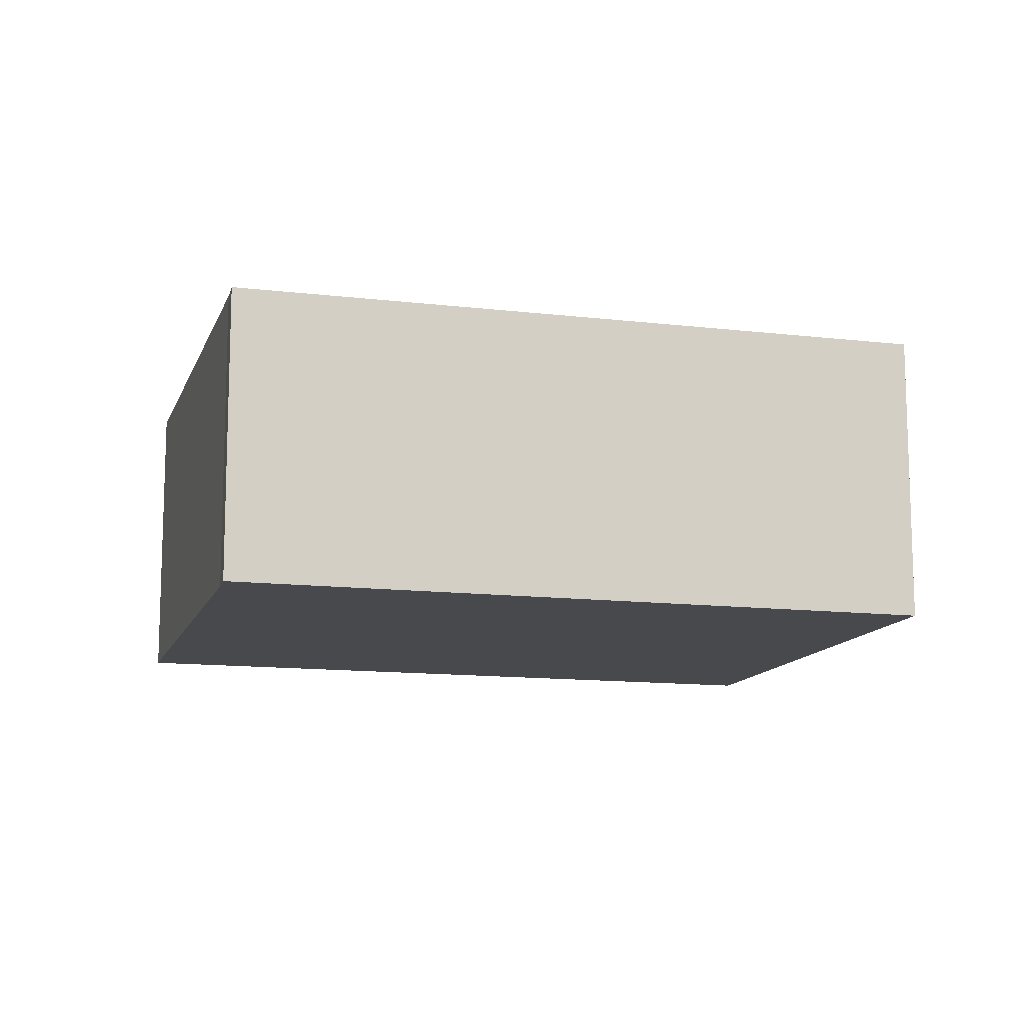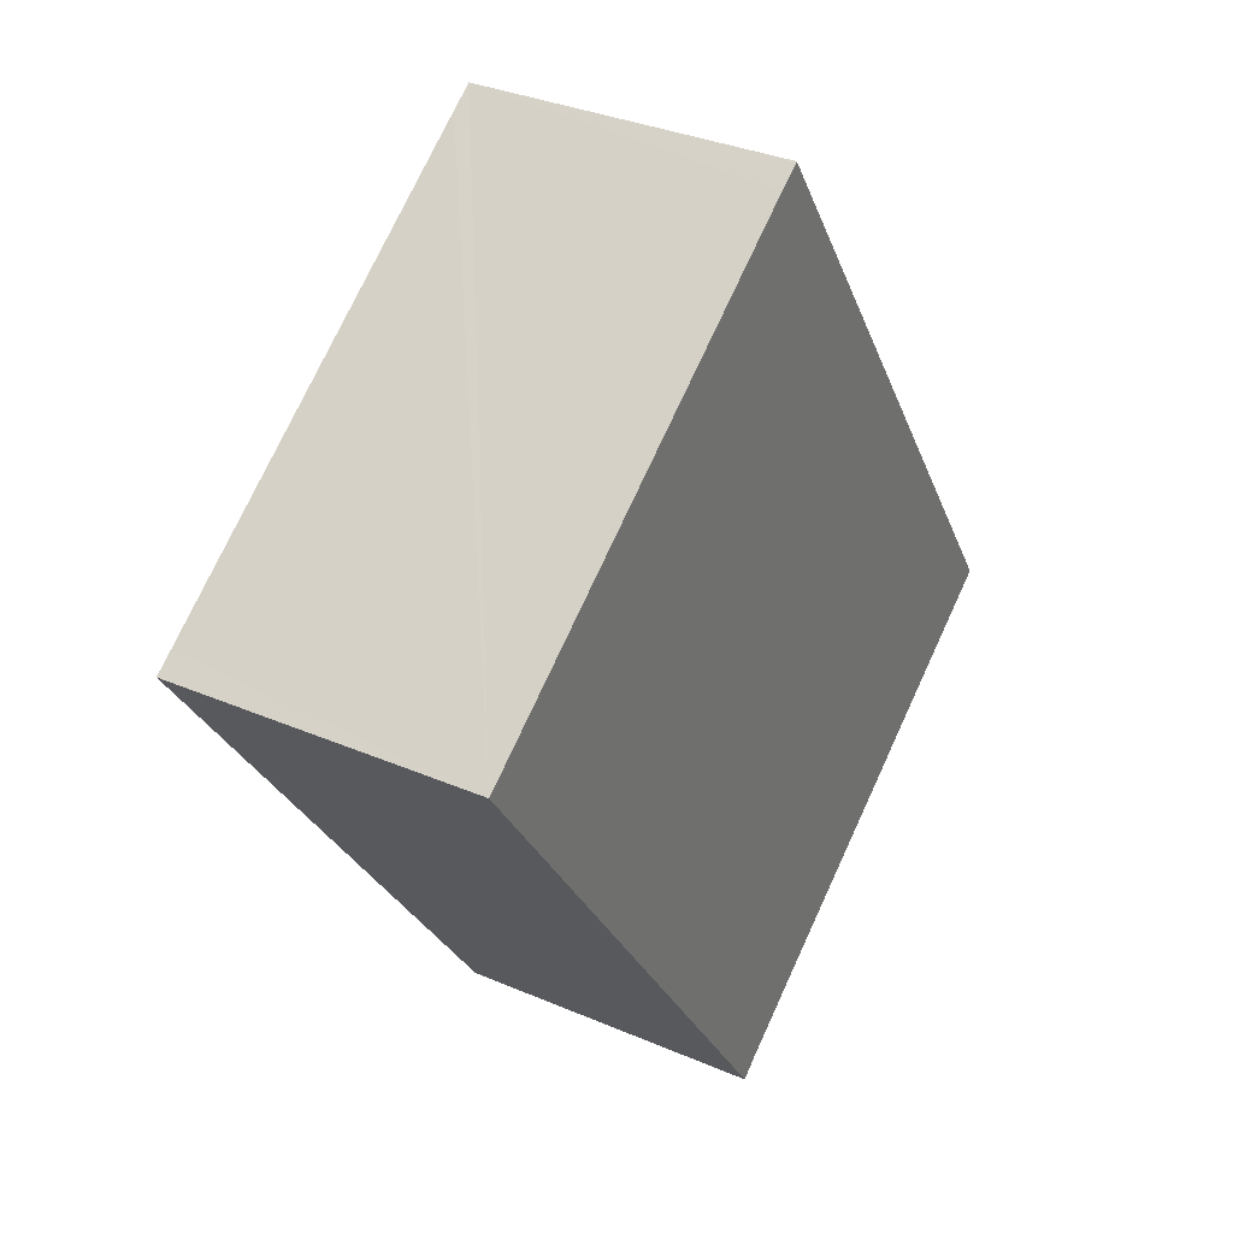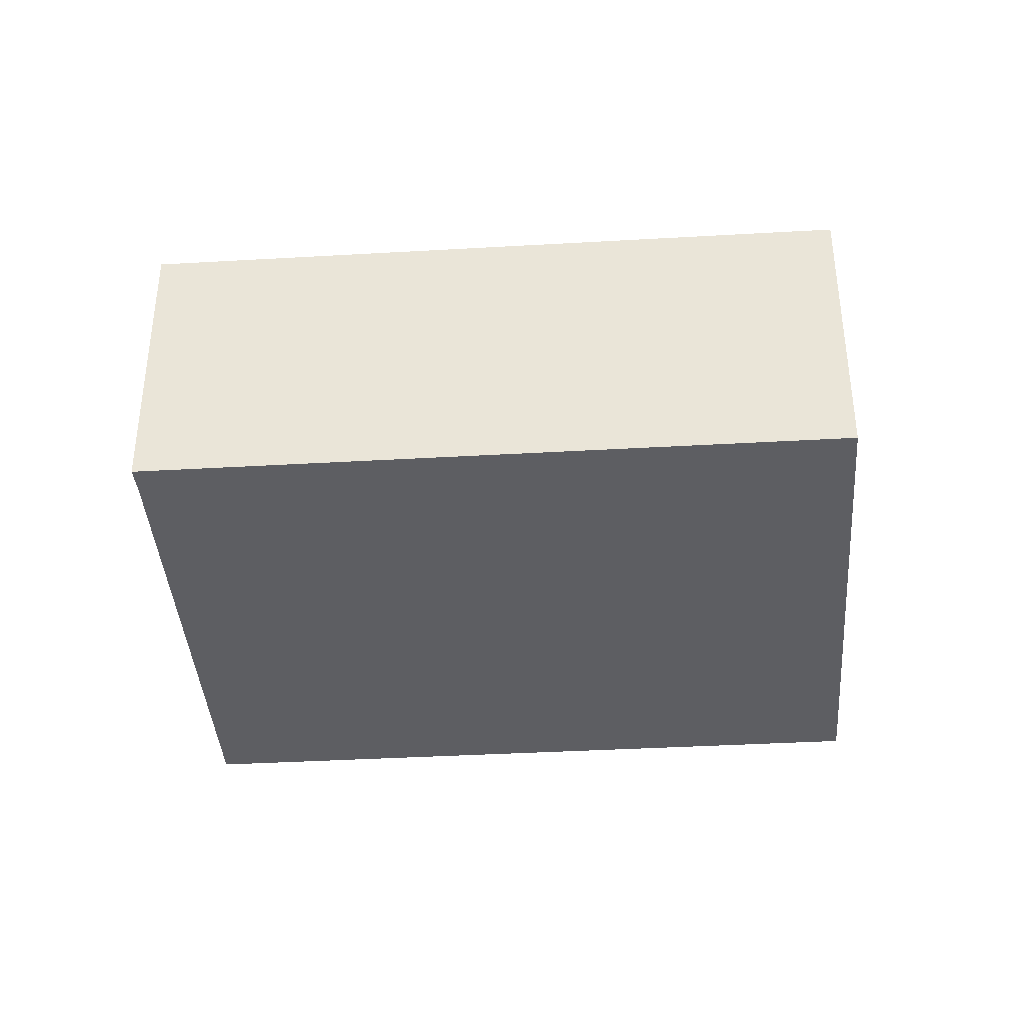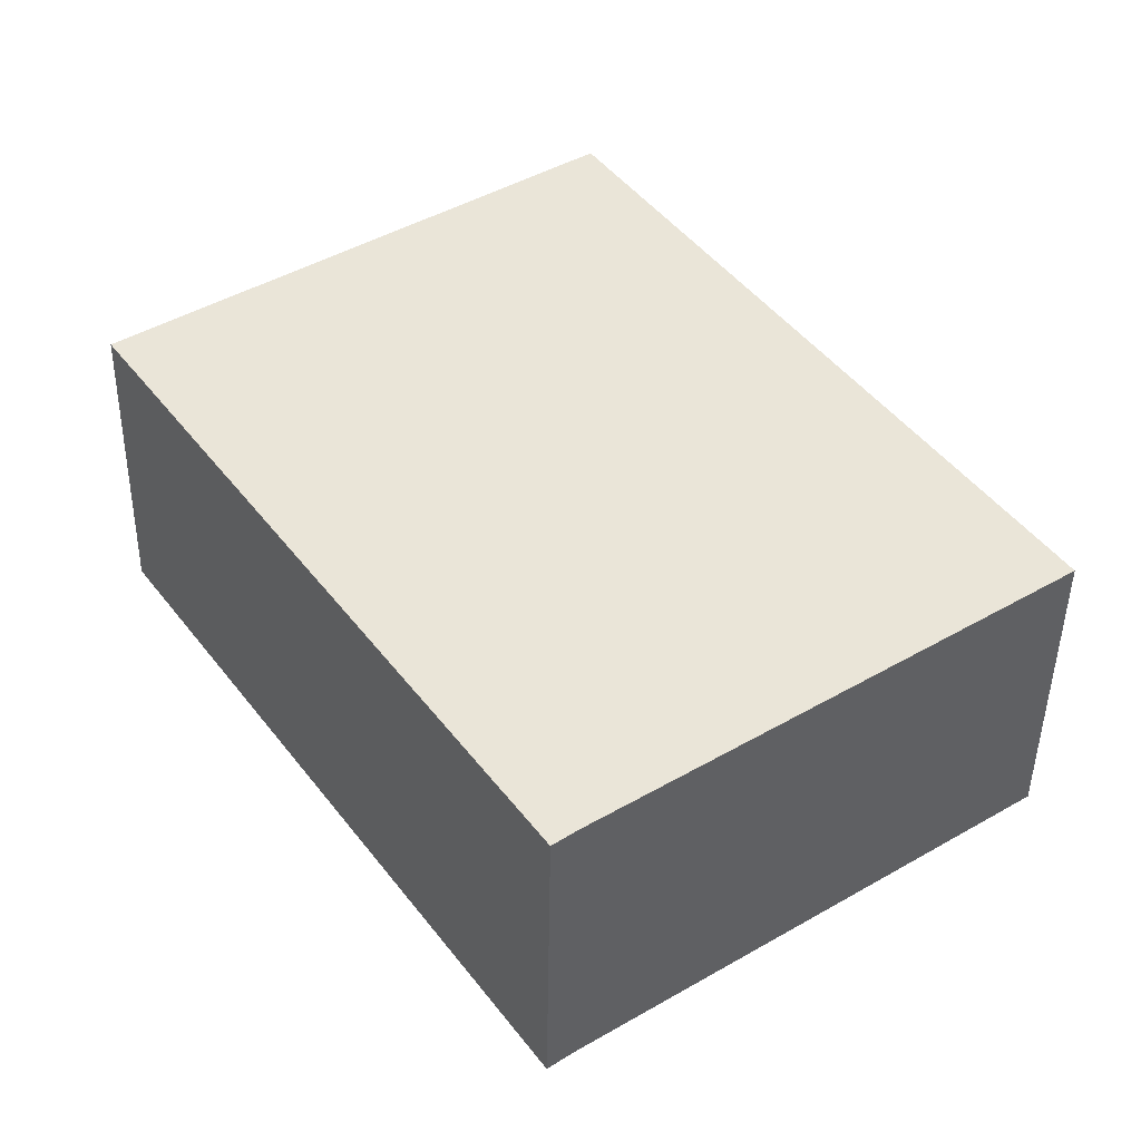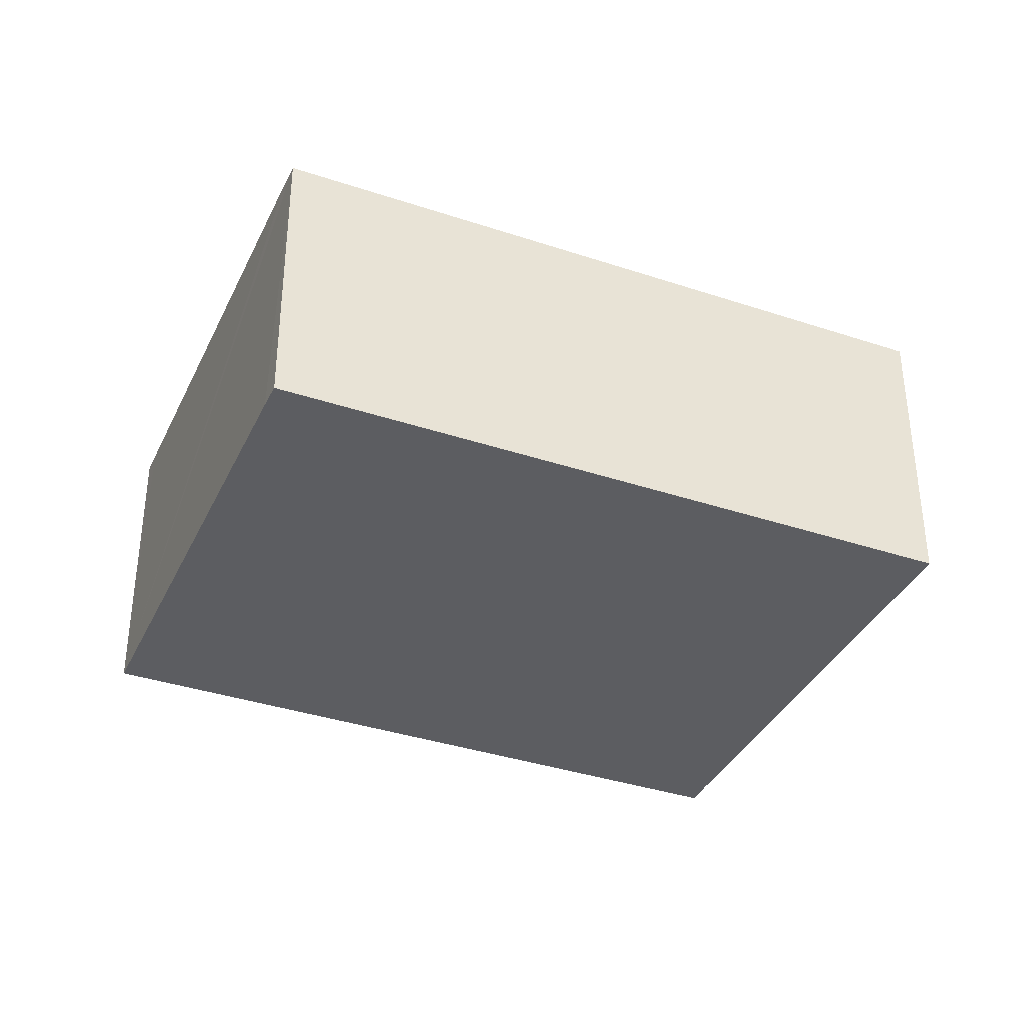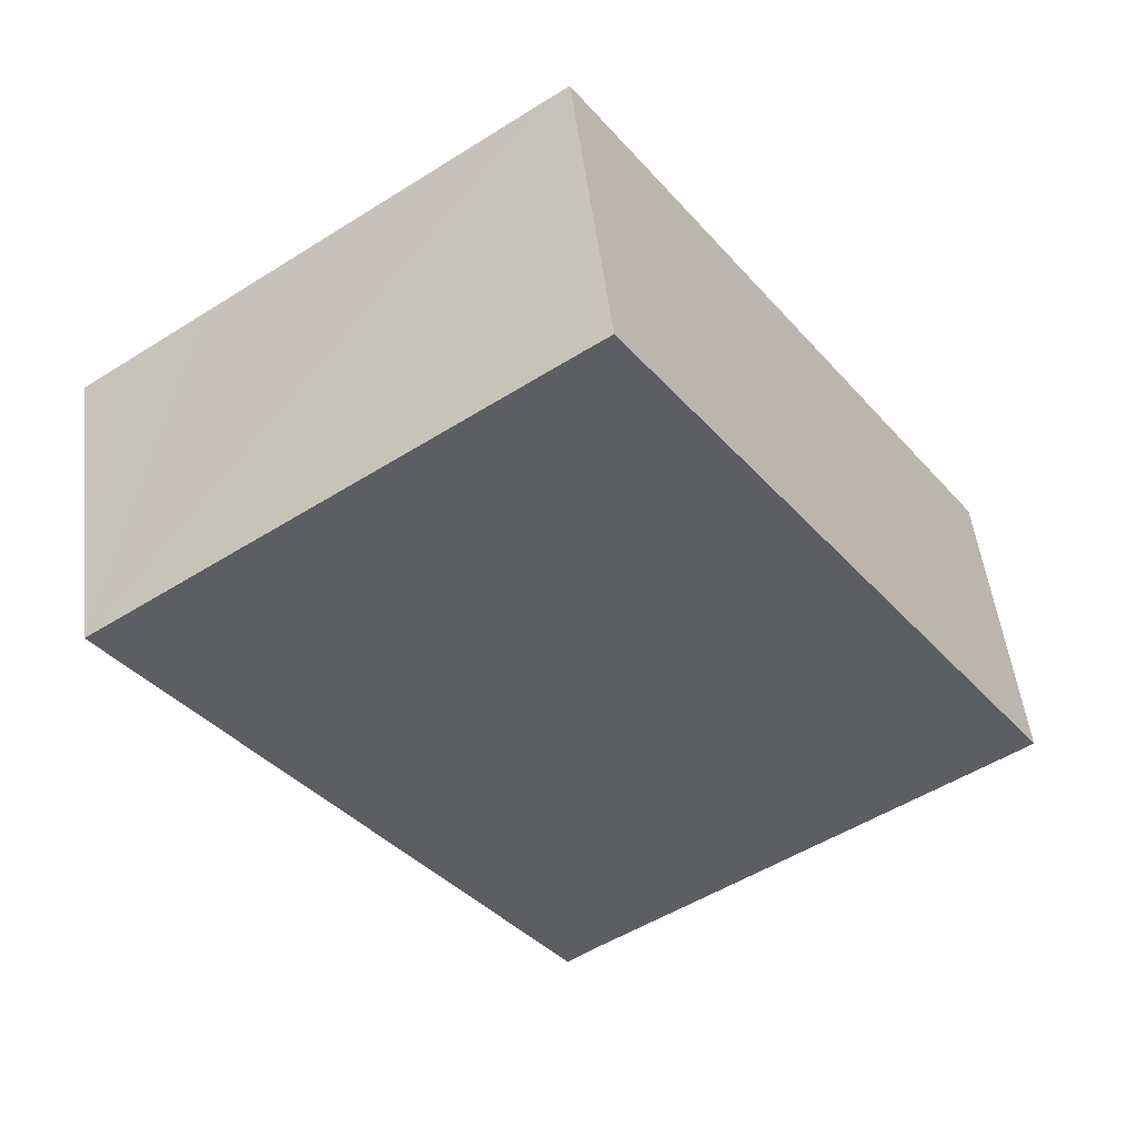
<metadata>
{"format":"obj","ext":"obj","renderer":"f3d","projection":"perspective","resolution":1024,"background":"white","views":[{"elev":-12.5,"azim":-140.2,"up":"+Y"},{"elev":33.7,"azim":-59.6,"up":"+Z"},{"elev":-39.1,"azim":-120.5,"up":"+Y"},{"elev":-45.5,"azim":-0.9,"up":"+Z"},{"elev":-36.8,"azim":32.1,"up":"+Y"},{"elev":50.1,"azim":-6.6,"up":"+Z"}]}
</metadata>
<code>
v  0 6.916 4.235e-16
v  10.17 6.916 -13.56
v  9.641 6.916 -13.96
v  19.61 6.916 -7.052
v  20.12 6.916 -6.699
v  0.468 6.916 0.323
v  10.49 6.916 7.29
v  2.762 6.916 1.92
v  9.951 6.916 6.927
v  20.12 4.102e-16 -6.699
v  10.17 8.305e-16 -13.56
v  19.61 4.318e-16 -7.052
v  9.641 8.55e-16 -13.96
v  0 0 0
v  9.951 -4.242e-16 6.927
v  10.49 -4.464e-16 7.29
v  0.468 -1.978e-17 0.323
v  2.762 -1.176e-16 1.92
g defaultobject
f 1 2 3
f 2 1 4
f 4 1 5
f 5 1 6
f 5 6 7
f 7 6 8
f 7 8 9
f 10 4 5
f 4 10 2
f 2 10 11
f 11 10 12
f 11 3 2
f 3 11 13
f 13 1 3
f 1 13 14
f 14 6 1
f 6 14 8
f 8 14 9
f 9 14 7
f 7 14 15
f 7 15 16
f 15 14 17
f 15 17 18
f 16 5 7
f 5 16 10
f 11 14 13
f 14 11 12
f 14 12 10
f 14 10 17
f 17 10 16
f 17 16 18
f 18 16 15

</code>
